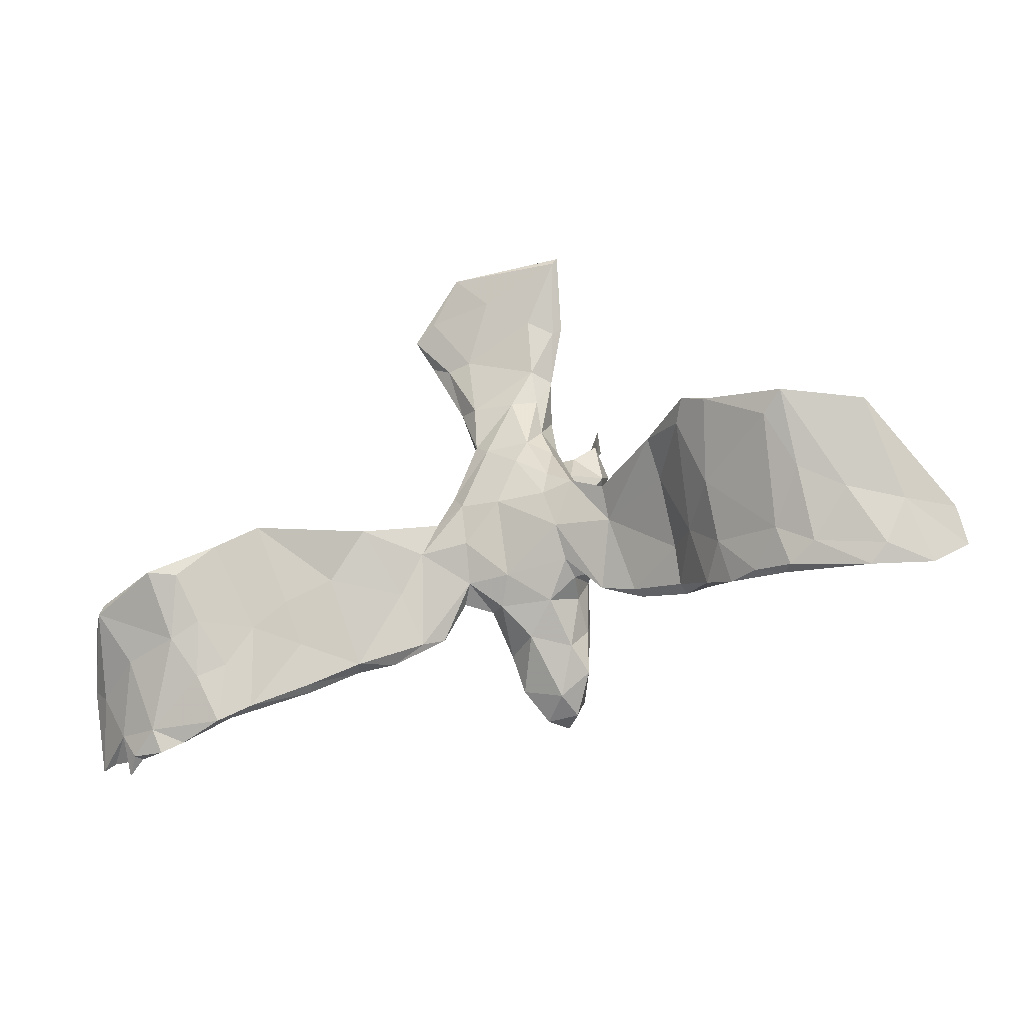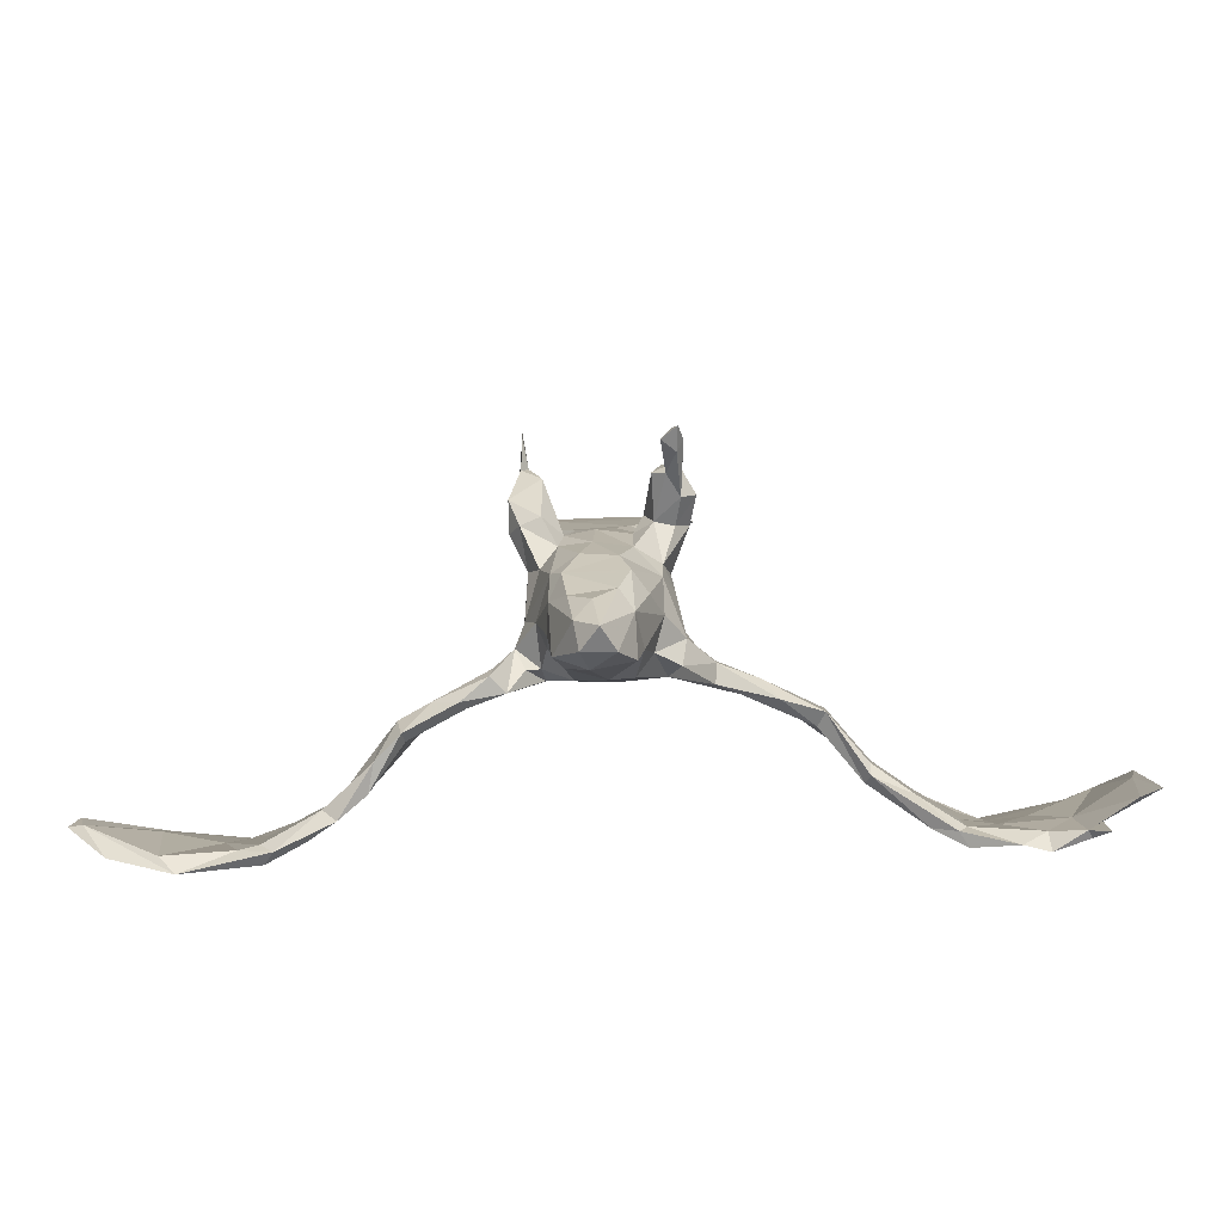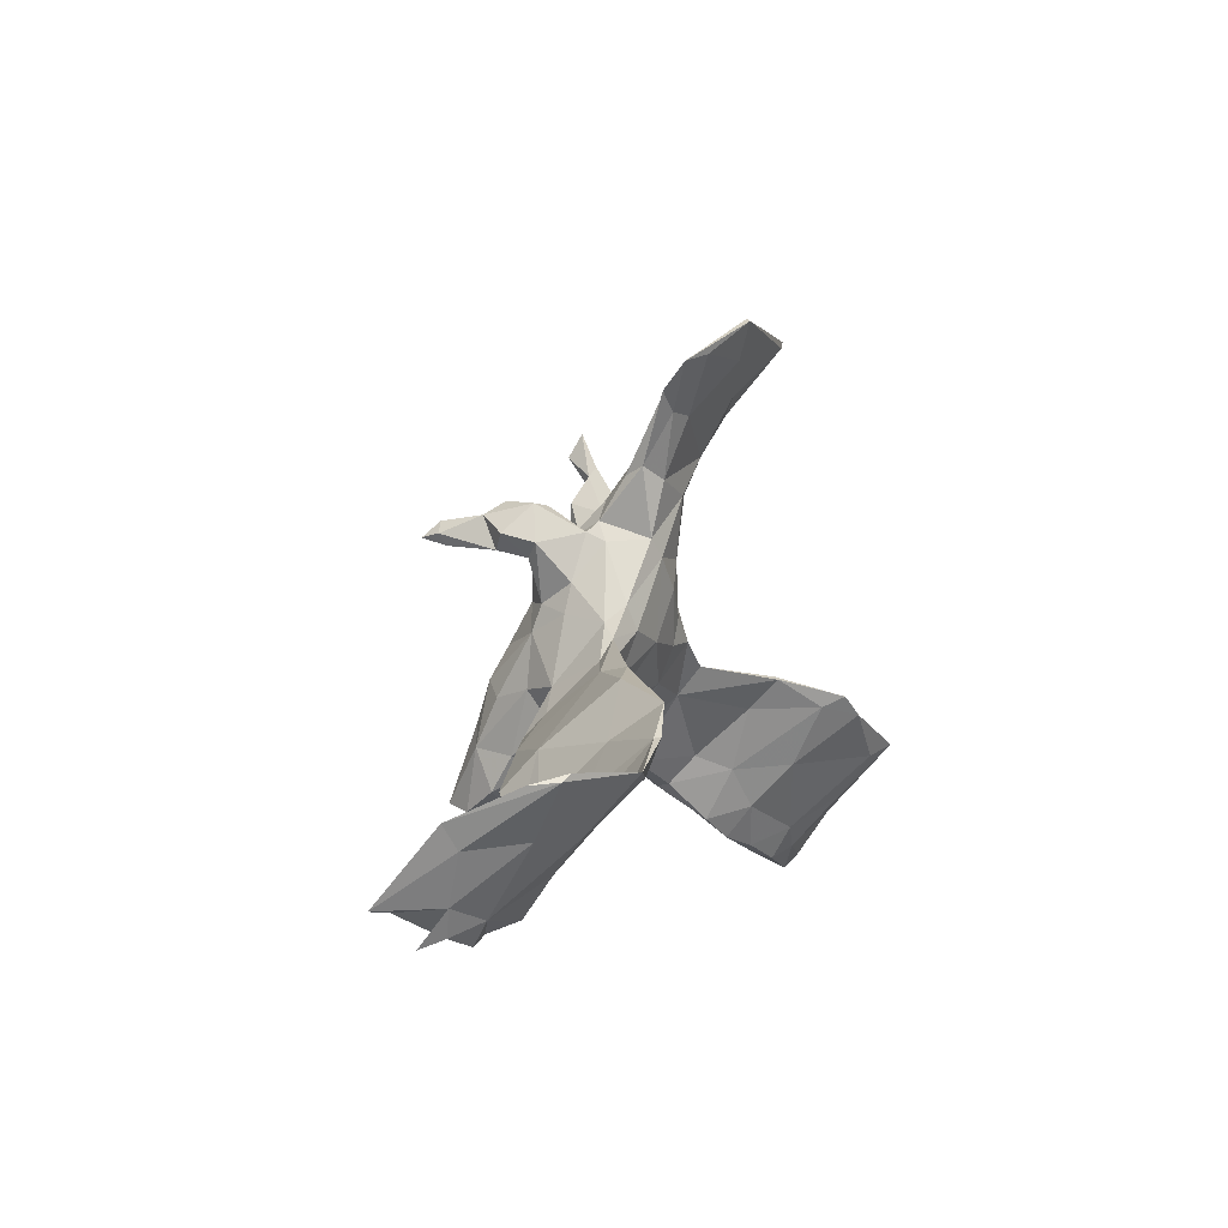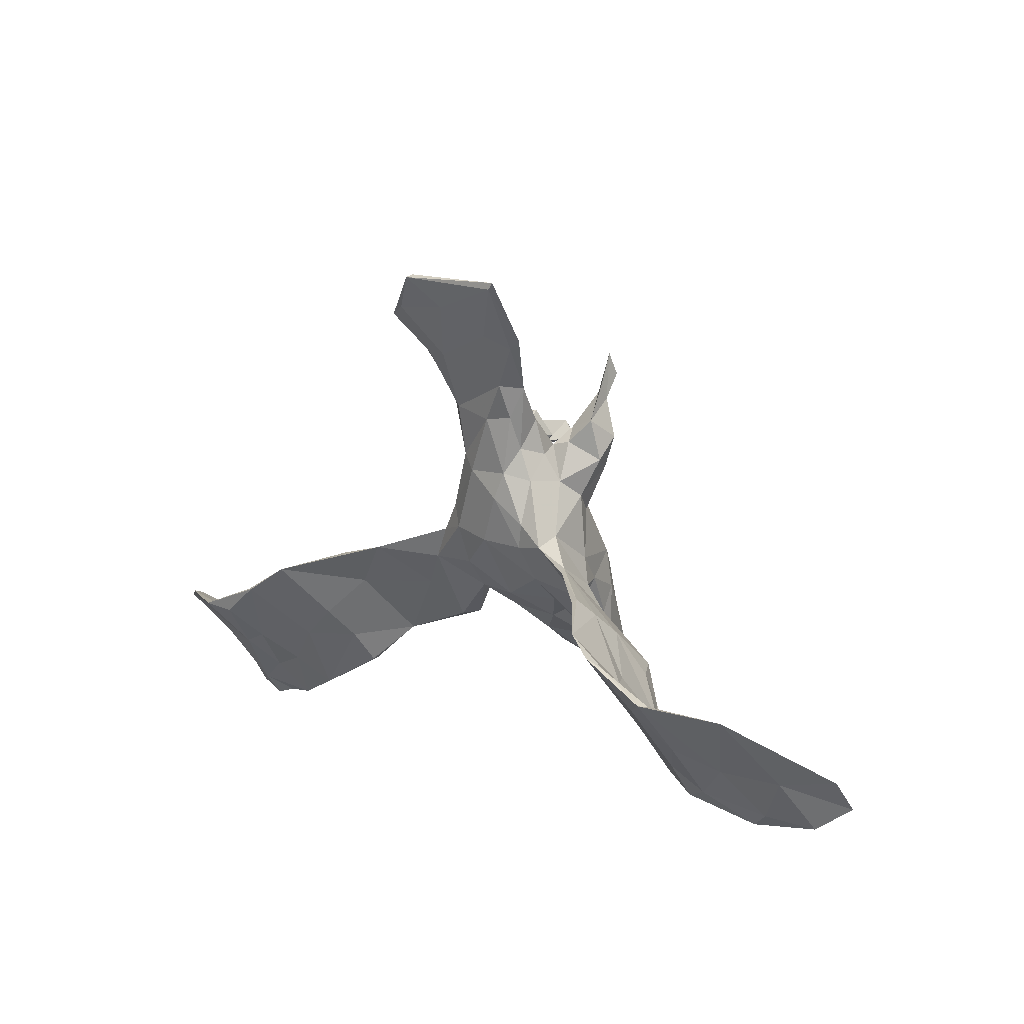
<metadata>
{"format":"obj","ext":"obj","renderer":"f3d","projection":"perspective","resolution":1024,"background":"white","views":[{"elev":-47.7,"azim":-159.6,"up":"+Y"},{"elev":-43.7,"azim":2.0,"up":"+Y"},{"elev":-1.3,"azim":111.9,"up":"+Y"},{"elev":8.8,"azim":-134.7,"up":"+Y"}]}
</metadata>
<code>
v 0.7913 -0.2688 0.06809
v 0.7698 -0.1843 -0.0098
v 0.7763 -0.1588 -0.02426
v 0.7459 -0.1954 -0.03408
v 0.7594 -0.2728 0.05338
v 0.714 -0.2692 -0.004961
v 0.6955 -0.0981 -0.1649
v 0.6917 -0.3102 0.008476
v 0.6749 -0.2408 -0.02987
v 0.7331 -0.1132 -0.1185
v 0.7145 -0.3237 0.03991
v 0.6844 -0.3073 0.02328
v 0.664 -0.1878 -0.0993
v 0.623 -0.1902 -0.08606
v 0.7086 -0.1092 -0.1577
v 0.6315 -0.2885 -0.000233
v 0.5926 -0.3141 0.001105
v 0.569 -0.2397 -0.04327
v 0.6333 -0.3266 -0.000735
v 0.643 -0.2908 -0.02486
v 0.5831 -0.101 -0.2144
v 0.565 -0.1764 -0.1151
v 0.5339 -0.1105 -0.1994
v 0.5696 -0.1872 -0.1267
v 0.5045 -0.2857 -7.6e-05
v 0.5173 -0.1671 -0.1325
v 0.5396 -0.239 -0.07253
v 0.515 -0.2233 -0.05115
v 0.5188 -0.3024 -0.01809
v 0.5081 -0.1537 -0.114
v 0.5539 -0.1126 -0.1909
v 0.5187 -0.2677 -0.01229
v 0.4907 -0.2198 -0.06487
v 0.4785 -0.06091 -0.1894
v 0.4472 -0.2289 0.01506
v 0.4672 -0.06028 -0.196
v 0.4542 -0.1425 -0.07723
v 0.4642 -0.2743 -0.005546
v 0.399 -0.01472 -0.1744
v 0.4378 -0.1593 -0.07726
v 0.3713 -0.2188 0.03311
v 0.3804 -0.2211 0.05134
v 0.3903 -0.0691 -0.08814
v 0.3868 -0.164 0.01451
v 0.3825 -0.1097 -0.07216
v 0.3753 -0.1629 -0.01328
v 0.3221 -0.08375 0.04541
v 0.3805 -0.1975 0.05269
v 0.318 -0.1454 0.1079
v 0.3054 -0.1509 0.08139
v 0.317 -0.04289 -0.03455
v 0.3187 0.01664 -0.079
v 0.213 -0.04172 0.04426
v 0.2532 -0.1329 0.1227
v 0.2093 0.02604 -0.003118
v 0.1948 -0.1112 0.1122
v 0.1618 -0.07365 0.1402
v 0.224 -0.08931 0.1223
v 0.1588 -0.1026 0.1251
v 0.2467 0.03333 -0.06078
v 0.1104 0.4489 -0.06885
v 0.16 -0.03533 0.1034
v 0.1398 0.4813 -0.1092
v 0.1214 0.2381 0.301
v 0.1131 0.2328 0.3338
v 0.1515 0.04241 0.02076
v 0.1397 0.2349 0.1876
v 0.1106 0.2193 0.2923
v 0.1306 0.07468 0.008366
v 0.1201 0.4415 -0.06686
v 0.07648 0.08753 -0.009685
v 0.1156 0.2107 0.2063
v 0.1193 0.003427 0.112
v 0.1115 -0.04633 0.1052
v 0.1106 0.2657 0.2303
v 0.1112 0.2813 0.1454
v 0.08549 0.413 -0.07049
v 0.1151 0.09943 0.02807
v 0.1059 0.1984 0.157
v 0.1282 0.2201 0.1352
v 0.09754 0.1604 0.08948
v 0.1044 0.113 0.09775
v 0.1627 0.01791 0.01669
v 0.1036 0.2584 0.3056
v 0.07647 0.3352 -0.01815
v 0.0952 0.1264 0.000141
v 0.08611 0.1294 0.1434
v 0.08649 0.2255 0.3126
v 0.08529 0.2879 0.2029
v 0.07238 0.2226 0.04385
v 0.08941 -0.03426 0.0684
v 0.09308 0.2248 0.244
v 0.0796 0.2791 0.1354
v 0.08548 0.08584 0.1601
v 0.07305 0.2018 0.1645
v 0.07118 0.2388 0.2334
v 0.07766 0.0182 0.01794
v 0.07057 -0.04925 0.1388
v 0.06594 -0.01412 0.2276
v 0.05674 0.2484 0.1341
v 0.04995 0.5134 -0.1268
v 0.07432 0.2377 0.07445
v 0.06701 0.3222 0.01344
v 0.08676 -0.001342 0.1675
v 0.06295 0.2549 0.05859
v 0.04568 0.2273 -0.02024
v 0.03352 0.359 0.004205
v 0.0256 0.5559 -0.1657
v 0.04239 0.2285 0.1164
v 0.04112 0.4114 -0.07928
v 0.09593 0.496 -0.13
v 0.04283 0.3159 -0.03986
v 0.04831 -0.1608 0.2442
v 0.04195 0.2895 0.05496
v 0.0574 -0.1047 0.2063
v 0.003642 -0.1163 0.1554
v -0.01745 0.499 -0.1392
v 0.03986 0.1984 0.1426
v 0.02202 -0.1947 0.2992
v 0.04561 -0.09205 0.2728
v 0.04188 -0.07089 0.1089
v 0.03261 0.5512 -0.1737
v 0.02189 -0.05167 0.2804
v -0.002053 -0.1831 0.3415
v -0.01877 0.2316 0.1221
v 0.03978 0.01301 0.2521
v 0.04213 0.1332 0.1791
v 0.02089 0.1998 -0.02815
v 0.00965 0.3075 0.05004
v -0.03474 0.1527 -0.02649
v -0.01417 -0.1012 0.3109
v 0.005088 0.07087 -0.01303
v 0.02158 0.06764 0.227
v -0.01929 -0.1847 0.2521
v -0.03813 0.07883 0.2219
v -0.02054 0.1475 0.1781
v -0.05162 -0.06621 0.282
v -0.08033 0.06611 -0.008447
v -0.04799 -0.08001 0.1148
v -0.1684 0.5459 -0.16
v -0.03237 -0.1944 0.3011
v -0.07758 0.3602 -0.05527
v -0.05914 -0.1261 0.1937
v -0.06233 0.009068 0.2519
v -0.07414 -0.1512 0.2451
v -0.08638 0.4763 -0.09772
v -0.04051 -0.1503 0.3187
v -0.07801 0.246 0.08235
v -0.03264 0.2975 -0.04227
v 0.01545 -0.03988 0.06555
v -0.06708 0.2059 0.1346
v -0.09149 0.3757 -0.02004
v -0.05564 0.1995 -0.023
v -0.07483 0.1639 0.1535
v -0.07739 0.3019 -0.02789
v -0.08711 0.2951 0.02745
v -0.05574 0.322 0.03199
v -0.09387 -0.03604 0.06815
v -0.07628 0.2444 2.6e-05
v -0.09047 0.2322 0.04674
v -0.08181 -0.03568 0.238
v -0.08366 -0.08096 0.2152
v -0.1025 0.1234 0.1445
v -0.08754 -0.05156 0.1559
v -0.09501 0.2775 0.1159
v -0.1002 0.2111 0.1725
v -0.1004 0.295 0.1735
v -0.08068 0.03347 0.2254
v -0.1046 -0.008406 0.1658
v -0.09029 0.109 -0.01306
v -0.08825 0.4506 -0.1036
v -0.1089 0.2521 0.08998
v -0.09335 0.1868 0.007694
v -0.09834 -0.04735 0.1065
v -0.105 0.3556 -0.0212
v -0.09269 0.006684 0.02125
v -0.1345 0.2042 0.1602
v -0.1237 0.3392 0.1526
v -0.1092 0.1824 0.06742
v -0.1332 0.08885 0.03191
v -0.1348 0.4096 0.1689
v -0.1349 0.07263 -0.01283
v -0.123 0.1532 0.1089
v -0.1245 0.03791 0.1188
v -0.1221 -0.04759 0.1055
v -0.1379 0.3552 0.1456
v -0.1445 0.4431 -0.07269
v -0.1326 0.3716 0.1919
v -0.1353 0.3281 0.162
v -0.1468 0.292 0.108
v -0.1289 0.4285 -0.07825
v -0.1531 0.2197 0.1259
v -0.1536 0.2598 0.1632
v -0.1724 -0.08467 0.1349
v -0.1483 -0.09362 0.1059
v -0.1388 -0.008819 0.1111
v -0.1905 -0.01237 0.02557
v -0.1925 0.03379 -0.01321
v -0.1597 0.5345 -0.1605
v -0.1696 -0.05341 0.1173
v -0.2589 -0.1063 0.1057
v -0.1655 0.03661 0.01979
v -0.2079 -0.12 0.1036
v -0.2162 -0.1236 0.1226
v -0.306 0.01219 -0.1077
v -0.309 -0.03631 -0.05494
v -0.2963 -0.1606 0.08049
v -0.3102 -0.1238 0.08524
v -0.3009 -0.1648 0.1032
v -0.3032 -0.1139 0.03639
v -0.3105 0.01703 -0.1001
v -0.3179 -0.01438 -0.06041
v -0.3428 -0.1376 -0.01508
v -0.3395 -0.1317 0.04535
v -0.3193 -0.05224 -0.009347
v -0.3717 -0.03361 -0.1618
v -0.3526 -0.2216 0.03442
v -0.3421 -0.1925 0.0735
v -0.3853 -0.1113 -0.06665
v -0.3916 -0.01592 -0.196
v -0.3926 -0.2055 0.01932
v -0.3979 -0.2542 0.01459
v -0.4215 -0.232 0.01462
v -0.398 -0.1299 -0.1028
v -0.4165 -0.1091 -0.1081
v -0.4451 -0.2702 -0.0129
v -0.3928 -0.2008 -0.0316
v -0.4318 -0.04699 -0.2072
v -0.4688 -0.05954 -0.2061
v -0.5621 -0.09981 -0.2263
v -0.4967 -0.2416 -0.06675
v -0.5137 -0.2681 -0.01835
v -0.526 -0.1183 -0.2007
v -0.4908 -0.2894 -0.009367
v -0.5063 -0.296 -0.03094
v -0.6307 -0.3235 -0.01331
v -0.5532 -0.2779 -0.05162
v -0.5277 -0.1493 -0.1456
v -0.5568 -0.1887 -0.1362
v -0.5817 -0.2065 -0.09029
v -0.6236 -0.2202 -0.09549
v -0.5457 -0.2781 -0.01774
v -0.6634 -0.2995 -0.02783
v -0.6592 -0.2906 -0.01119
v -0.5704 -0.1019 -0.2115
v -0.7069 -0.2338 -0.04966
v -0.6801 -0.1807 -0.09234
v -0.7262 -0.3185 0.02151
v -0.6862 -0.1147 -0.1741
v -0.7831 -0.2777 0.04378
v -0.7667 -0.2604 0.02739
v -0.779 -0.2274 0.003297
f 85 112 77
f 105 85 103
f 105 102 90
f 63 70 77
f 70 85 77
f 61 101 146
f 107 61 146
f 117 110 171
f 187 152 146
f 191 187 199
f 85 70 61
f 85 61 103
f 103 61 107
f 110 142 171
f 107 146 152
f 171 142 191
f 142 155 175
f 191 142 175
f 175 152 187
f 191 175 187
f 103 107 114
f 114 107 129
f 129 107 157
f 157 107 152
f 156 157 175
f 157 152 175
f 105 103 114
f 129 157 125
f 148 125 157
f 148 157 156
f 148 156 160
f 165 172 190
f 67 80 76
f 76 80 102
f 80 81 102
f 76 102 93
f 93 102 100
f 100 102 109
f 109 105 114
f 100 109 118
f 102 105 109
f 114 129 109
f 125 109 129
f 151 125 148
f 165 151 148
f 165 148 172
f 148 179 172
f 172 179 192
f 172 192 190
f 67 72 79
f 67 79 80
f 72 95 79
f 87 79 95
f 95 100 118
f 95 118 127
f 87 95 127
f 118 125 127
f 118 109 125
f 127 125 136
f 136 125 151
f 136 151 154
f 151 165 167
f 151 166 154
f 163 154 177
f 154 166 177
f 183 177 192
f 133 127 136
f 133 136 135
f 135 136 154
f 178 165 190
f 76 93 89
f 167 165 178
f 167 178 189
f 7 15 21
f 229 230 245
f 238 229 245
f 233 228 224
f 34 21 36
f 31 21 34
f 21 23 36
f 237 236 243
f 237 243 241
f 234 232 242
f 231 235 237
f 226 234 235
f 226 235 231
f 227 226 231
f 222 234 226
f 29 25 38
f 29 38 33
f 27 29 33
f 32 18 28
f 27 20 29
f 16 18 32
f 16 9 18
f 24 20 27
f 9 14 18
f 12 9 16
f 6 8 20
f 5 2 9
f 241 243 246
f 244 240 247
f 239 237 241
f 242 232 240
f 232 238 240
f 239 231 237
f 18 22 28
f 14 22 18
f 13 20 24
f 6 20 13
f 4 6 13
f 241 246 249
f 230 239 241
f 240 238 245
f 233 231 239
f 233 224 231
f 26 33 40
f 27 33 26
f 28 22 30
f 26 24 27
f 240 245 247
f 23 24 26
f 14 7 22
f 7 14 10
f 10 14 9
f 13 15 4
f 55 60 69
f 198 211 202
f 83 91 97
f 91 59 74
f 158 185 195
f 201 208 209
f 209 208 218
f 208 214 218
f 71 132 128
f 132 130 128
f 132 138 130
f 130 138 170
f 173 182 180
f 71 69 83
f 66 69 78
f 66 78 73
f 78 69 86
f 71 83 97
f 71 97 132
f 132 176 138
f 138 182 170
f 182 138 176
f 180 182 202
f 182 176 197
f 62 55 66
f 62 66 73
f 97 91 150
f 132 97 150
f 132 150 176
f 150 158 176
f 180 202 196
f 196 202 200
f 200 202 201
f 58 55 62
f 58 62 57
f 57 62 73
f 59 57 74
f 57 73 74
f 73 98 74
f 91 74 98
f 91 98 121
f 91 121 150
f 150 121 139
f 150 139 158
f 158 139 174
f 158 174 185
f 174 196 185
f 176 158 195
f 195 185 196
f 195 196 194
f 194 196 200
f 59 54 57
f 54 58 57
f 98 115 121
f 121 115 116
f 139 121 116
f 139 116 143
f 139 143 164
f 174 139 164
f 143 162 164
f 195 194 204
f 194 200 201
f 204 194 201
f 115 113 116
f 116 113 134
f 116 134 143
f 143 145 162
f 113 119 134
f 134 145 143
f 134 141 145
f 230 241 249
f 233 239 230
f 26 40 36
f 30 31 34
f 36 23 26
f 22 31 30
f 15 13 24
f 203 209 207
f 204 201 209
f 204 209 203
f 203 207 210
f 203 195 204
f 56 54 59
f 54 49 58
f 58 49 47
f 50 49 54
f 208 215 214
f 201 215 208
f 197 203 210
f 197 195 203
f 176 195 197
f 91 56 59
f 50 53 51
f 206 197 210
f 201 202 215
f 83 56 91
f 83 53 56
f 58 47 55
f 47 52 55
f 206 205 197
f 202 212 215
f 202 211 212
f 248 251 250
f 6 1 5
f 69 71 86
f 190 192 193
f 151 167 166
f 192 177 193
f 178 190 186
f 75 76 89
f 89 93 100
f 193 167 189
f 189 186 190
f 189 190 193
f 72 67 75
f 75 67 76
f 75 64 72
f 75 96 92
f 96 89 100
f 95 96 100
f 166 167 193
f 177 166 193
f 72 64 68
f 72 68 92
f 92 68 88
f 72 92 95
f 92 96 95
f 181 178 186
f 181 186 189
f 178 188 189
f 75 89 96
f 64 75 84
f 75 92 84
f 92 88 84
f 68 64 65
f 68 65 88
f 178 181 188
f 188 181 189
f 65 64 84
f 65 84 88
f 246 250 252
f 246 248 250
f 236 251 248
f 244 251 236
f 4 1 6
f 43 34 39
f 243 248 246
f 243 236 248
f 236 242 244
f 236 234 242
f 235 236 237
f 235 234 236
f 17 25 29
f 17 32 25
f 20 17 29
f 16 32 17
f 20 19 17
f 19 16 17
f 12 16 19
f 8 12 19
f 20 8 19
f 8 11 12
f 12 5 9
f 8 6 11
f 242 240 244
f 244 247 251
f 222 223 234
f 227 222 226
f 222 218 223
f 217 222 227
f 217 218 222
f 41 38 42
f 38 41 46
f 42 35 48
f 38 25 42
f 35 44 48
f 37 44 35
f 25 35 42
f 10 15 7
f 37 30 34
f 63 111 122
f 37 34 43
f 39 36 45
f 228 216 224
f 238 225 229
f 15 3 4
f 216 213 224
f 119 120 124
f 252 249 246
f 251 249 252
f 251 247 249
f 234 223 232
f 25 32 35
f 42 49 41
f 42 48 49
f 44 47 48
f 221 215 219
f 214 215 221
f 46 41 50
f 215 212 219
f 206 213 216
f 206 210 213
f 46 50 51
f 43 52 47
f 45 46 51
f 44 43 47
f 212 225 219
f 205 206 216
f 212 220 225
f 212 211 220
f 52 43 39
f 39 45 51
f 37 43 44
f 60 51 53
f 31 7 21
f 36 40 45
f 250 251 252
f 11 6 12
f 218 221 223
f 218 214 221
f 217 209 218
f 207 209 217
f 41 49 50
f 49 48 47
f 210 207 213
f 173 170 182
f 196 184 180
f 98 73 104
f 174 169 196
f 98 104 115
f 134 119 141
f 149 106 128
f 128 130 153
f 155 153 159
f 159 153 173
f 81 78 90
f 78 86 90
f 90 86 106
f 106 86 128
f 86 71 128
f 130 170 153
f 153 170 173
f 179 173 180
f 73 78 82
f 78 81 82
f 184 183 180
f 73 82 94
f 104 73 94
f 99 104 94
f 174 164 169
f 169 168 184
f 196 169 184
f 120 104 99
f 115 104 120
f 162 161 169
f 164 162 169
f 115 120 113
f 147 161 145
f 145 161 162
f 113 120 119
f 120 123 124
f 124 123 131
f 124 131 147
f 66 55 69
f 131 137 147
f 145 141 147
f 147 137 161
f 141 119 124
f 124 147 141
f 110 77 112
f 110 112 142
f 85 106 112
f 112 106 149
f 112 149 142
f 142 149 155
f 155 159 175
f 159 156 175
f 85 105 106
f 105 90 106
f 149 128 153
f 149 153 155
f 159 173 160
f 160 156 159
f 81 90 102
f 179 160 173
f 148 160 179
f 192 179 183
f 80 79 87
f 81 80 87
f 82 81 87
f 163 177 183
f 179 180 183
f 94 82 87
f 94 87 127
f 168 135 154
f 154 163 168
f 163 184 168
f 184 163 183
f 94 127 133
f 126 94 133
f 135 168 144
f 213 207 217
f 216 228 220
f 232 225 238
f 223 225 232
f 224 227 231
f 221 225 223
f 224 213 227
f 213 217 227
f 46 40 38
f 45 40 46
f 40 33 38
f 32 28 35
f 28 37 35
f 28 30 37
f 221 219 225
f 199 171 191
f 199 117 171
f 110 117 111
f 77 110 111
f 63 77 111
f 53 50 56
f 50 54 56
f 122 117 199
f 108 140 146
f 21 15 24
f 101 108 146
f 108 122 140
f 7 31 22
f 187 146 140
f 122 111 117
f 101 63 108
f 61 63 101
f 123 144 137
f 131 123 137
f 126 123 120
f 120 99 126
f 144 168 161
f 137 144 161
f 126 133 144
f 123 126 144
f 94 126 99
f 133 135 144
f 161 168 169
f 2 5 1
f 63 61 70
f 202 182 198
f 140 122 199
f 34 36 39
f 229 220 228
f 229 225 220
f 52 60 55
f 211 205 220
f 220 205 216
f 108 63 122
f 199 187 140
f 24 23 21
f 60 53 83
f 39 51 60
f 69 60 83
f 52 39 60
f 6 5 12
f 3 10 2
f 3 1 4
f 2 10 9
f 15 10 3
f 233 230 228
f 228 230 229
f 230 249 245
f 211 198 205
f 1 3 2
f 198 197 205
f 182 197 198
f 245 249 247

</code>
